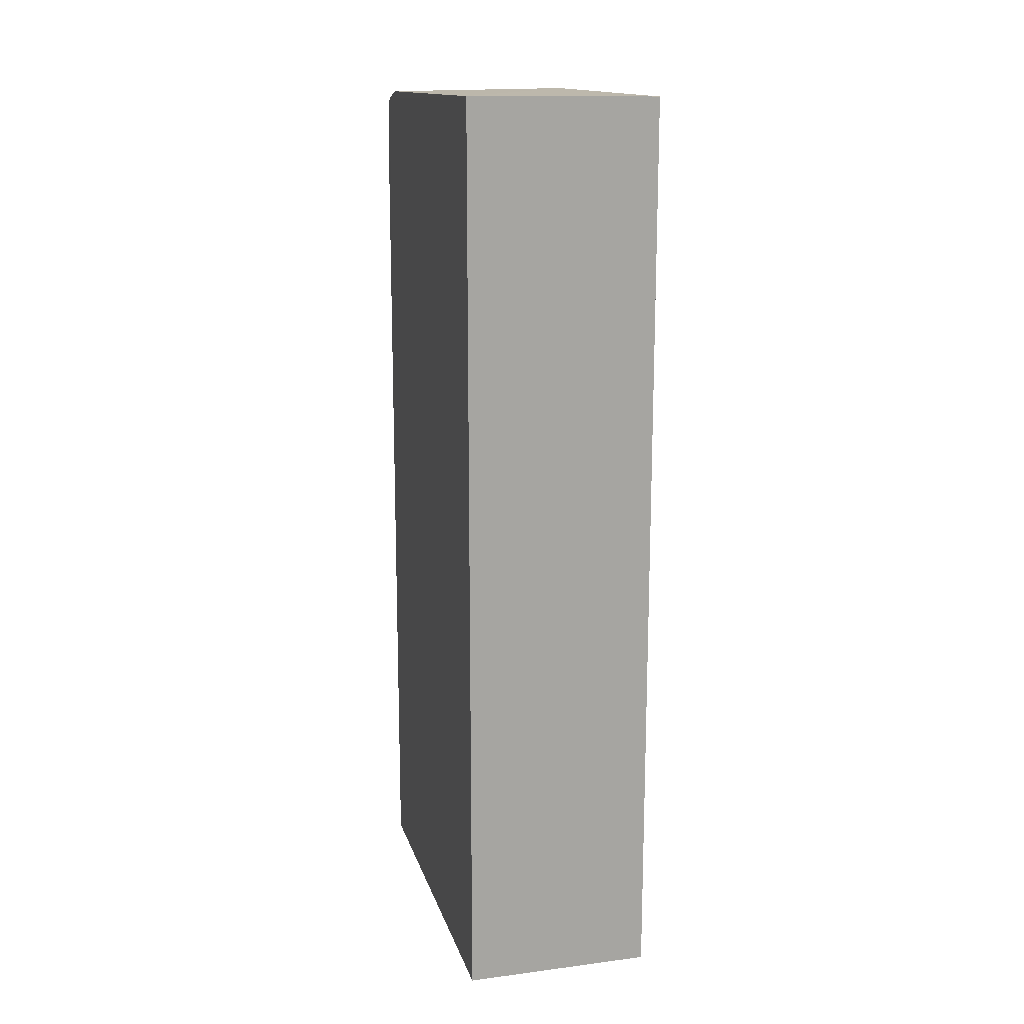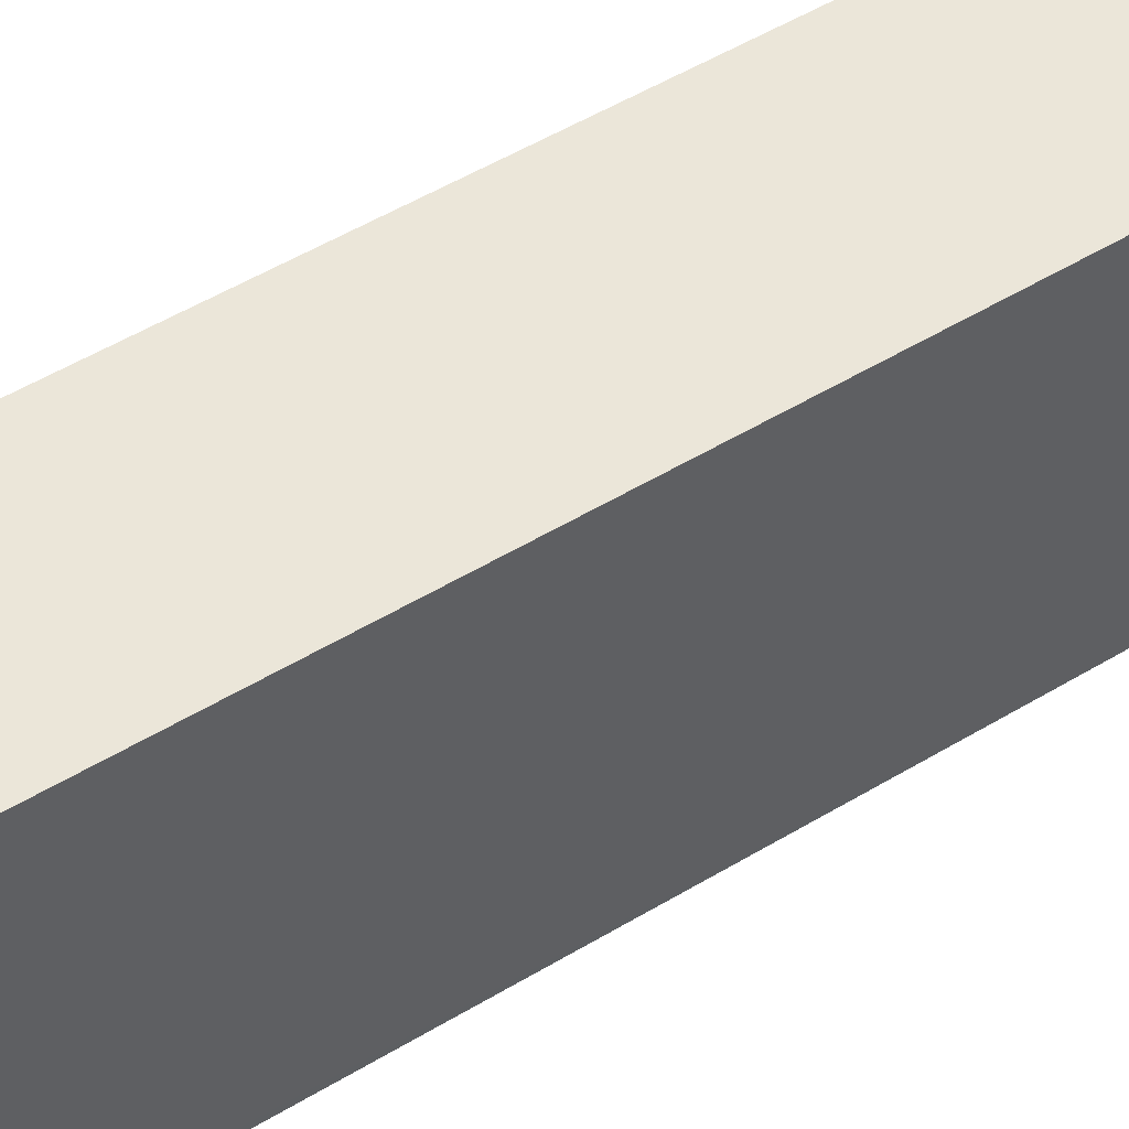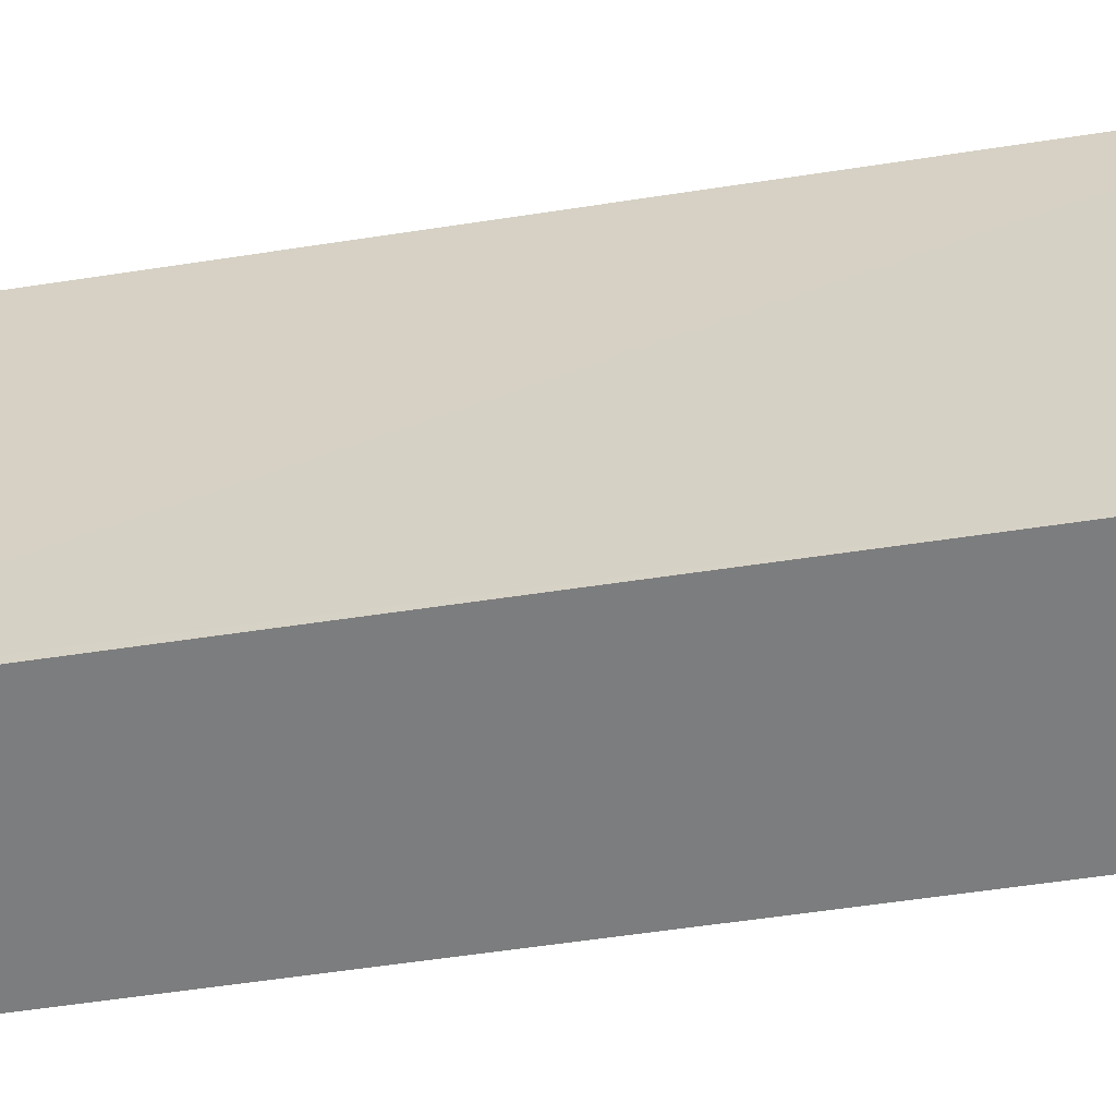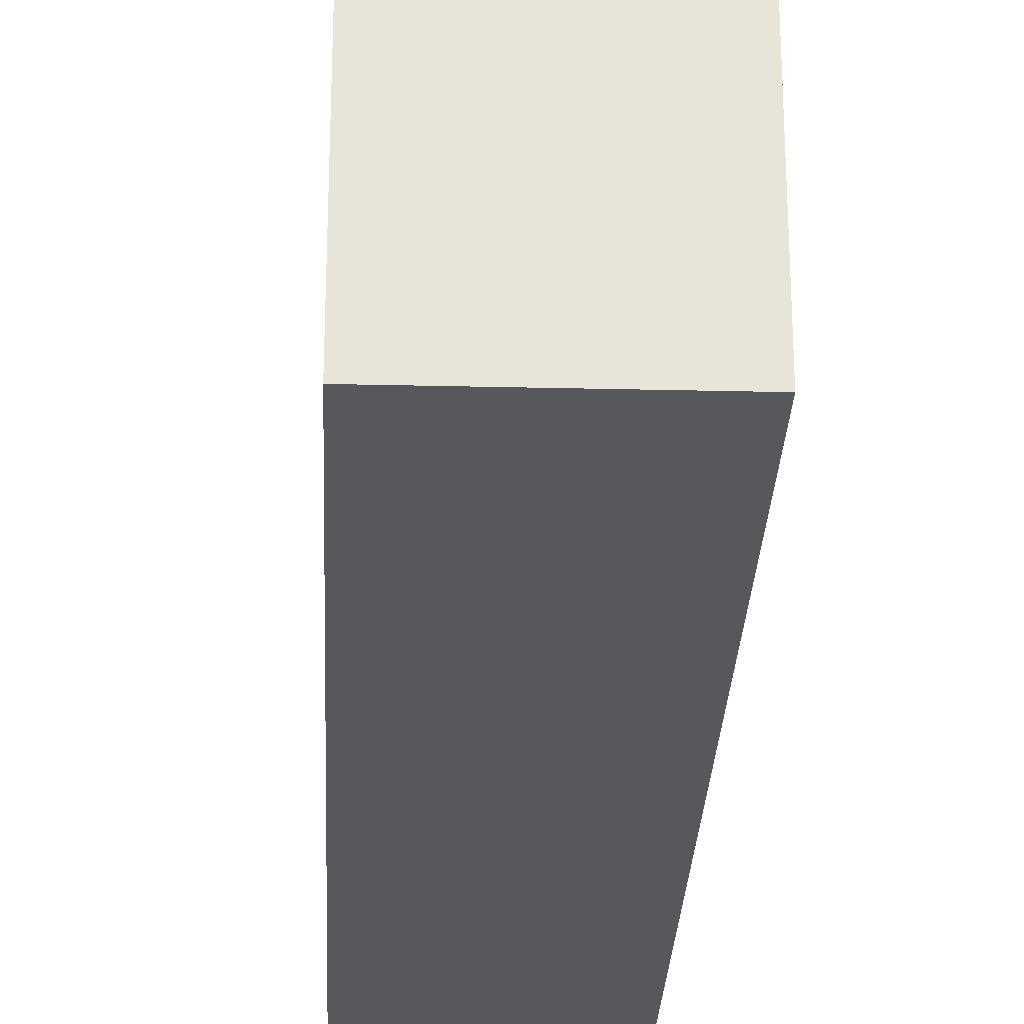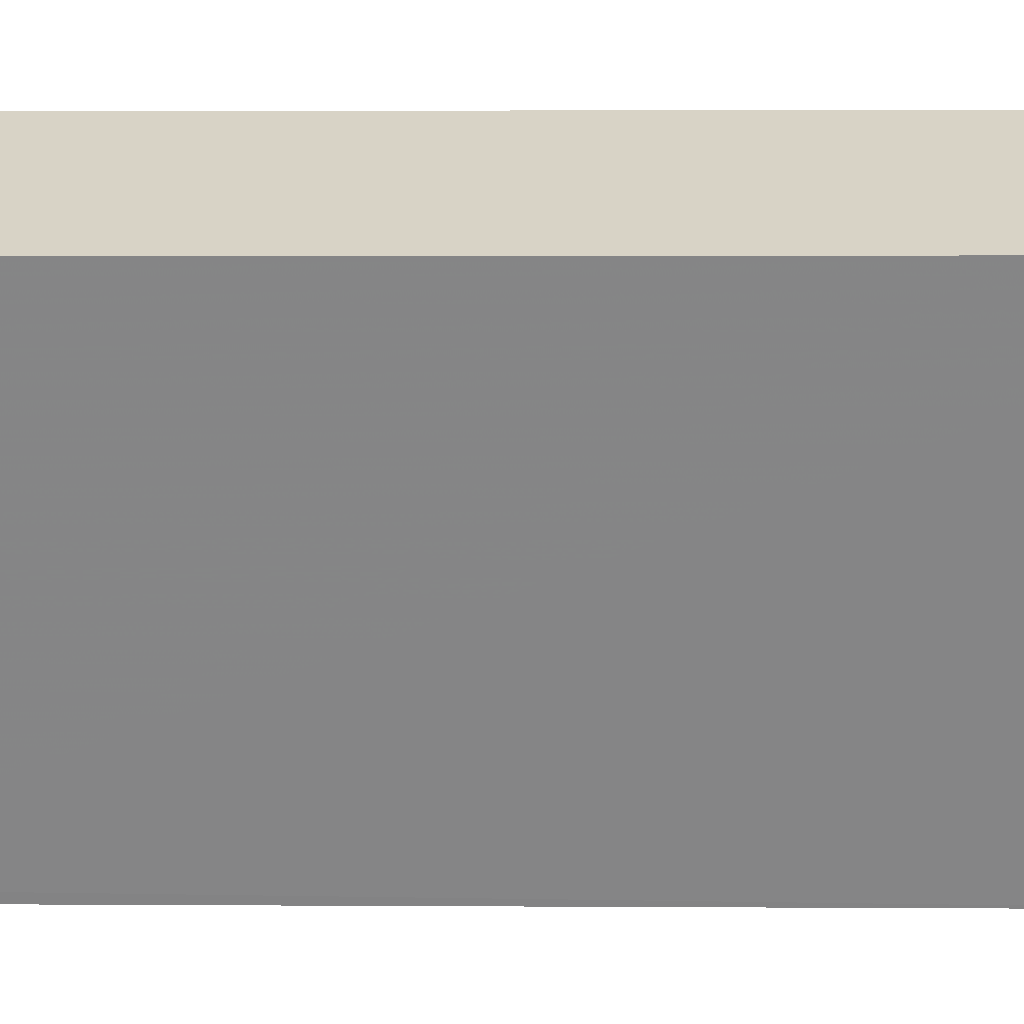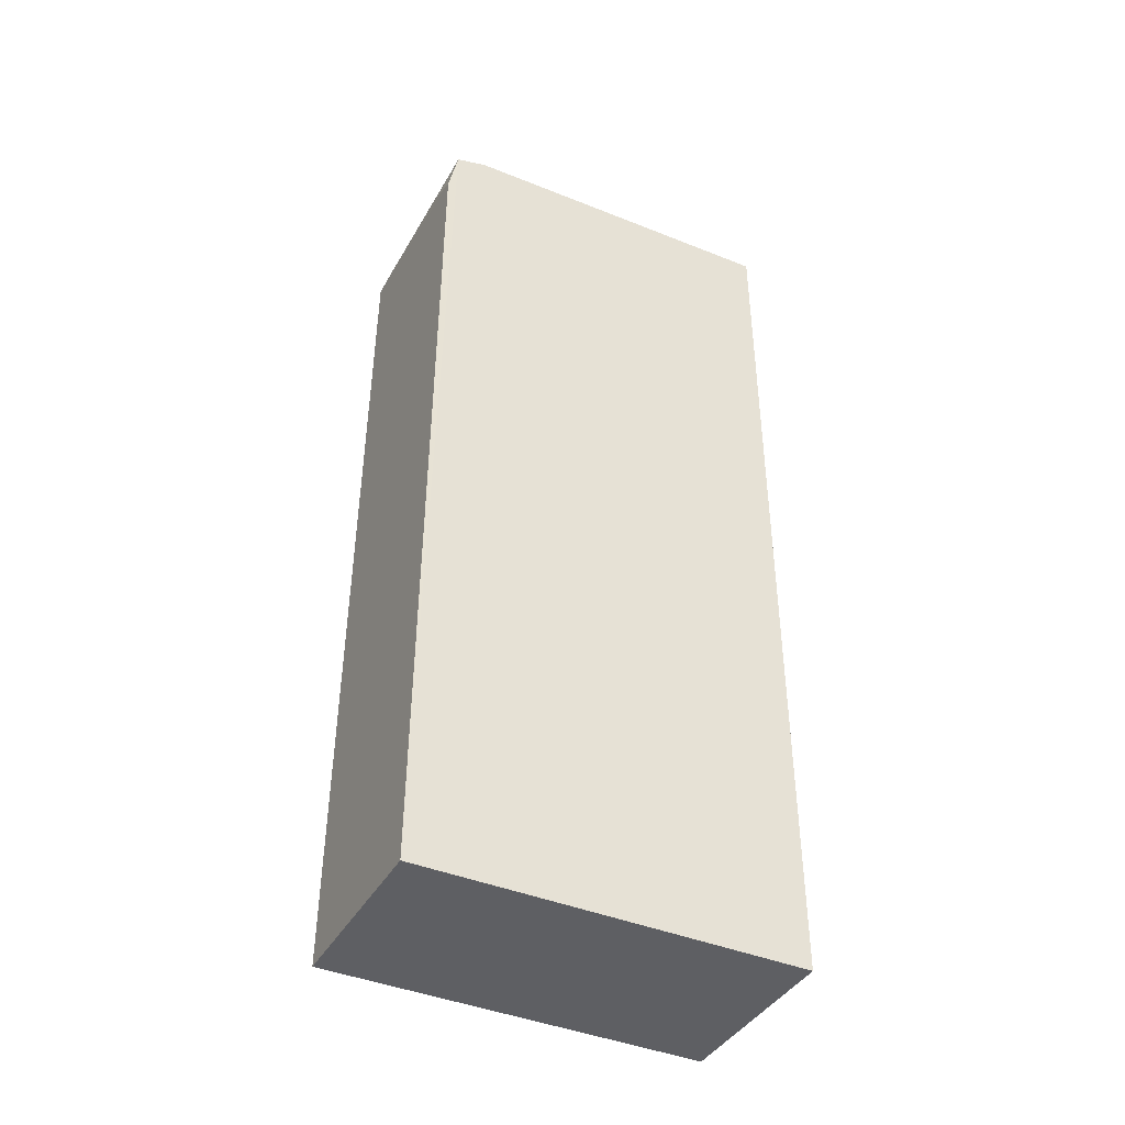
<metadata>
{"format":"obj","ext":"obj","renderer":"f3d","projection":"perspective","resolution":1024,"background":"white","views":[{"elev":16.0,"azim":165.1,"up":"+Z"},{"elev":55.3,"azim":57.9,"up":"+Y"},{"elev":-59.3,"azim":99.0,"up":"+Y"},{"elev":-28.4,"azim":177.6,"up":"+Y"},{"elev":28.1,"azim":89.9,"up":"+Y"},{"elev":-40.9,"azim":62.8,"up":"+Z"}]}
</metadata>
<code>
v 0.0009641 0.001605 0.1498
v 0.0009731 -0.04257 0.1474
v 0.0009702 0.001616 0.03971
v -0.02173 0.001616 0.03971
v -0.02175 -0.03897 0.1487
v 0.0009398 -0.04442 0.03973
v 0.0009579 -0.03889 0.1485
v -0.02169 0.001595 0.1494
v -0.02169 -0.04432 0.03974
v -0.02175 -0.04254 0.1478
v -0.02174 -0.04366 0.1439
v 0.0009555 -0.04378 0.1417
v -0.003586 -0.04359 0.1439
f 1 2 3
f 1 3 4
f 6 3 2
f 6 4 3
f 7 2 1
f 7 1 5
f 8 5 1
f 8 1 4
f 8 4 5
f 9 5 4
f 9 4 6
f 10 7 5
f 10 2 7
f 10 5 9
f 11 10 9
f 11 2 10
f 12 6 2
f 12 11 9
f 12 9 6
f 13 12 2
f 13 2 11
f 13 11 12

</code>
